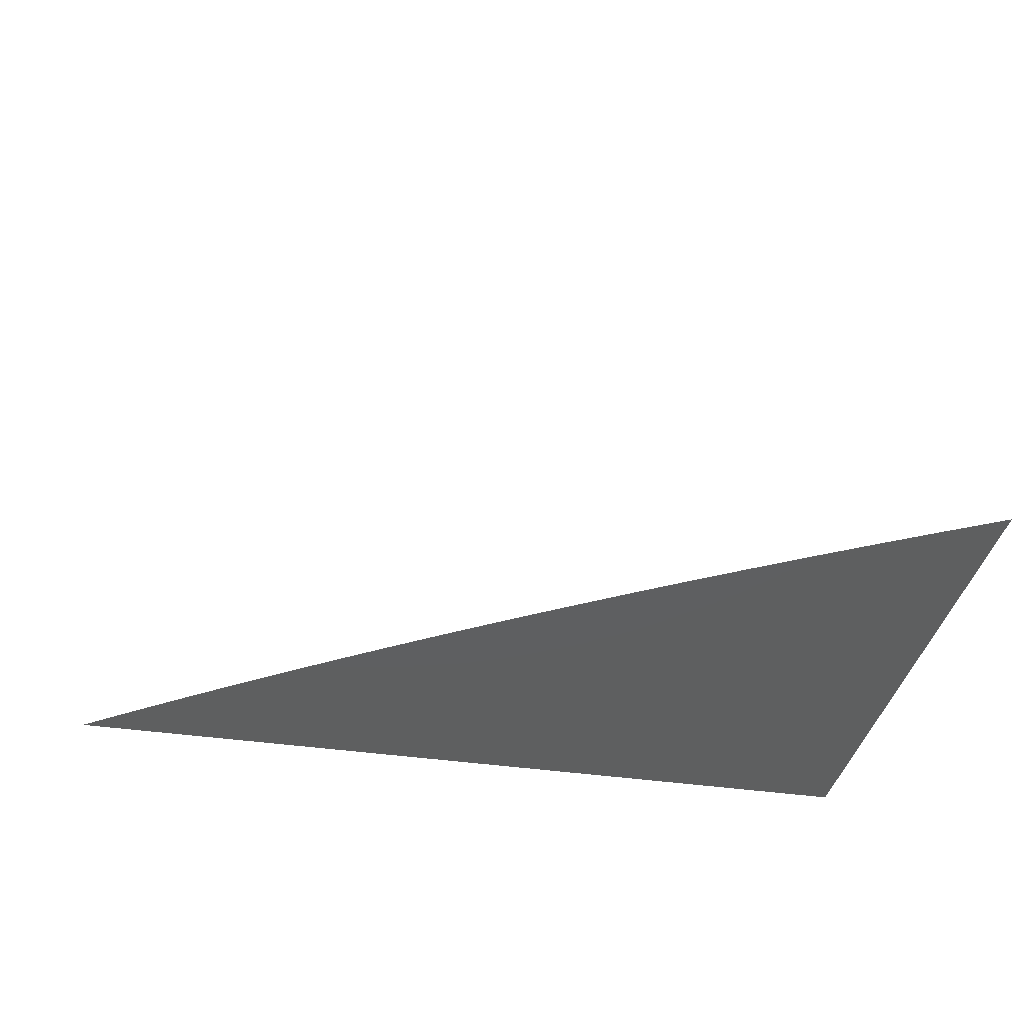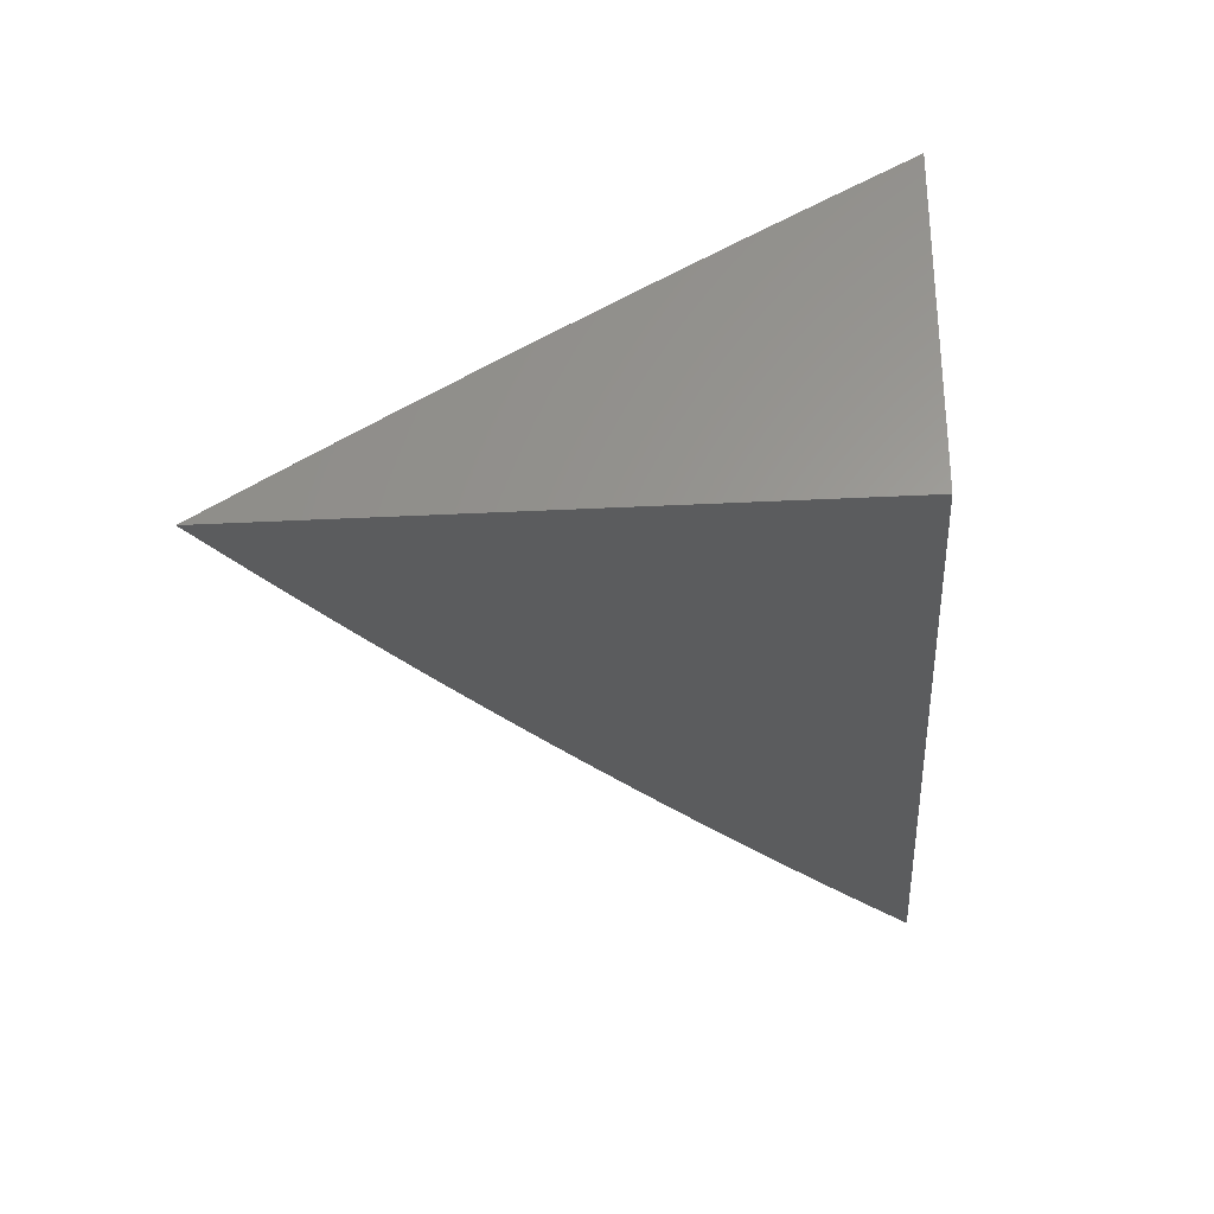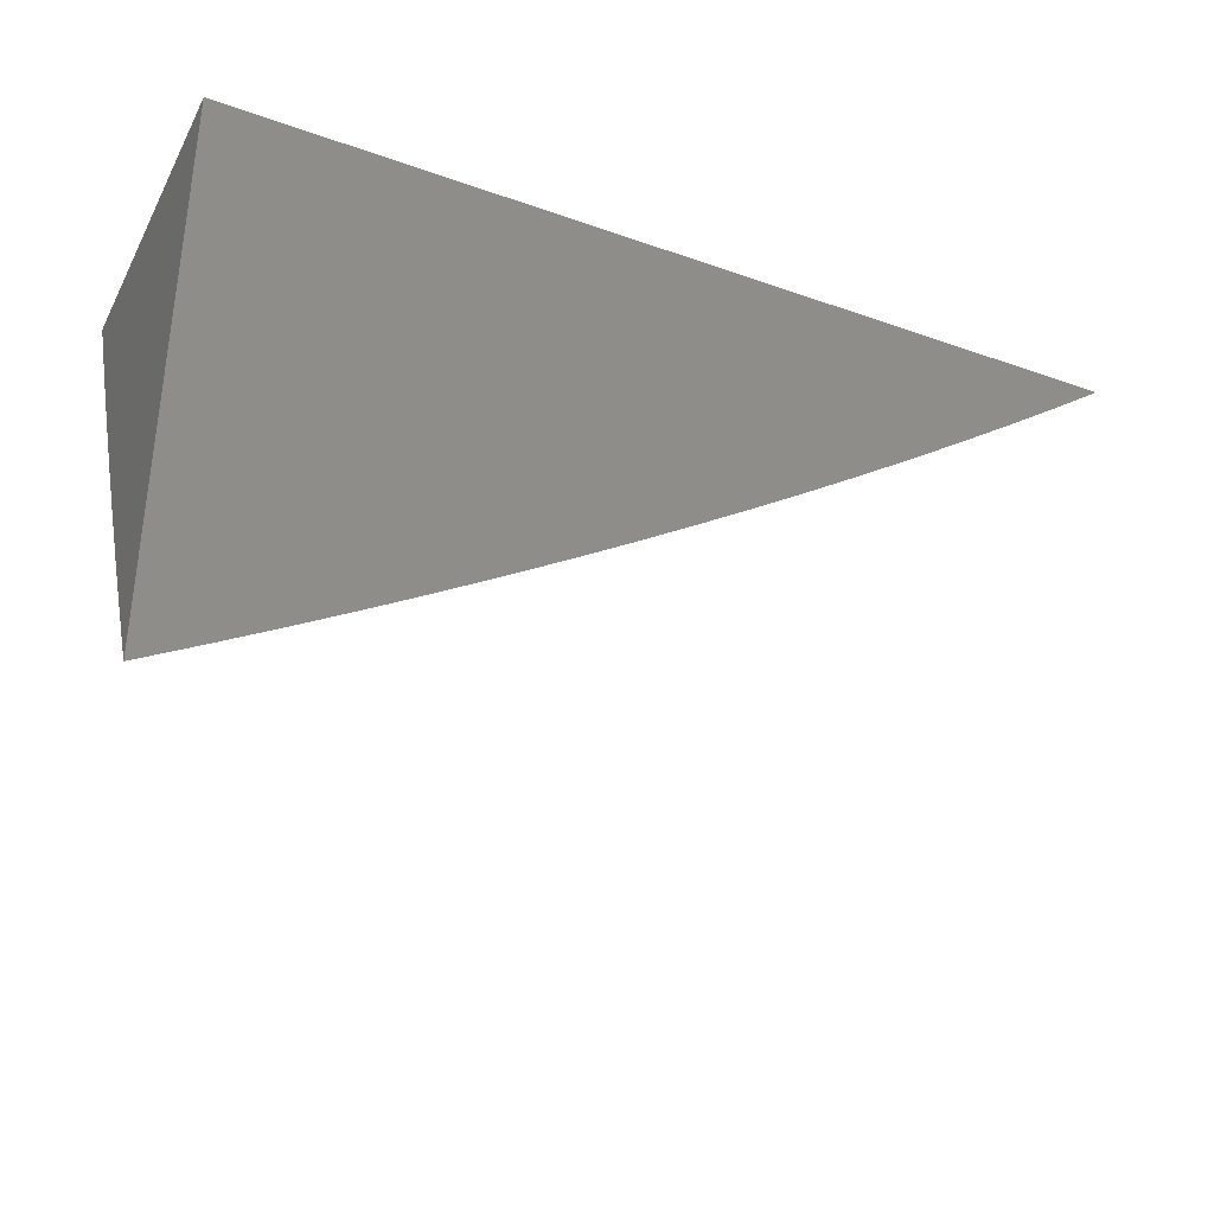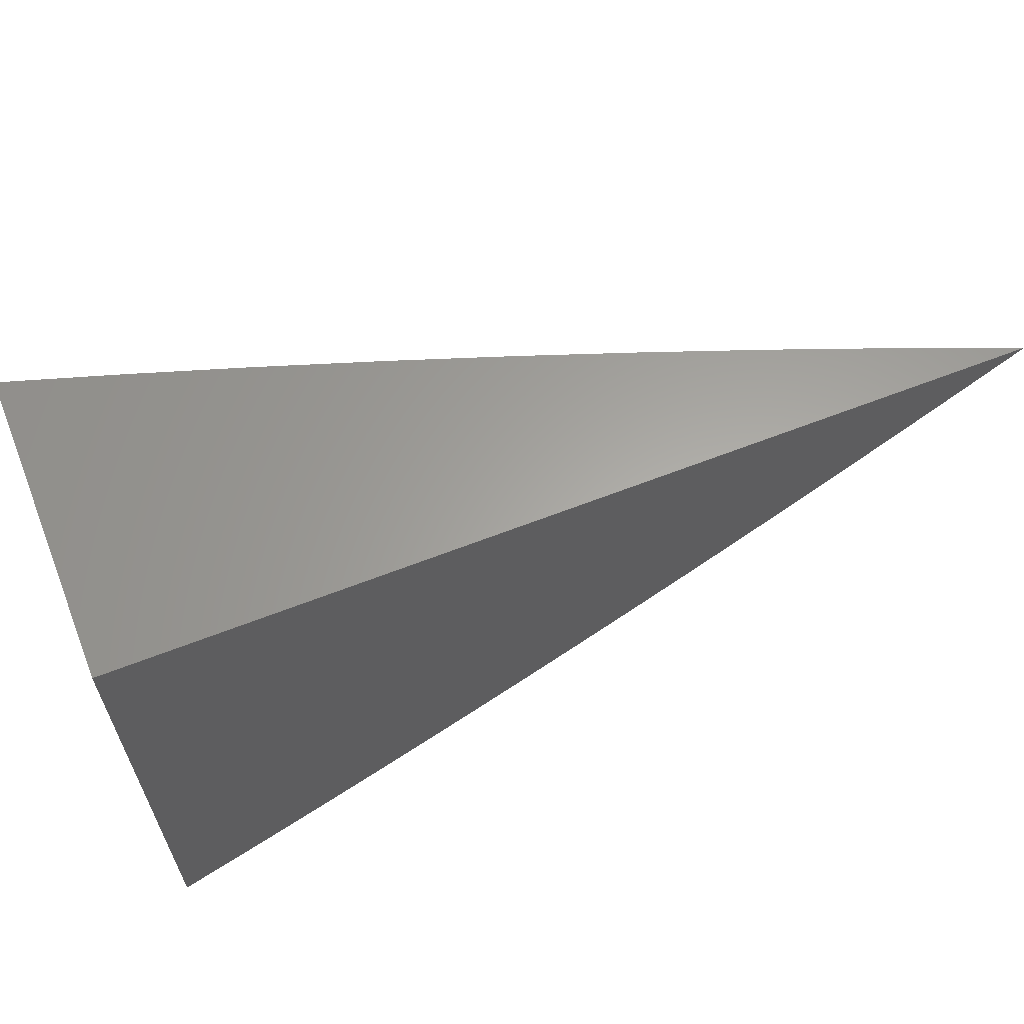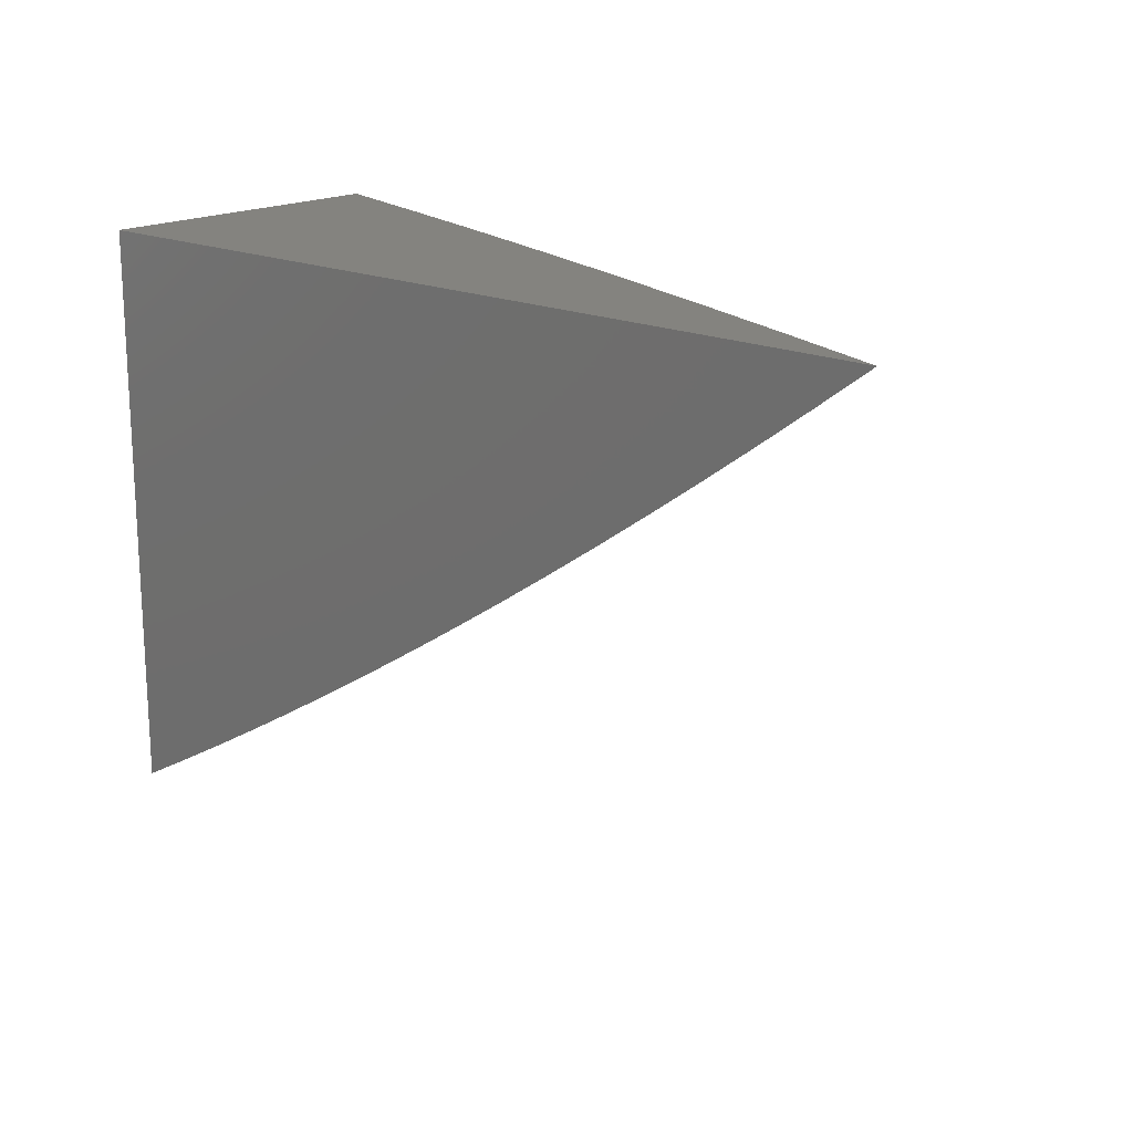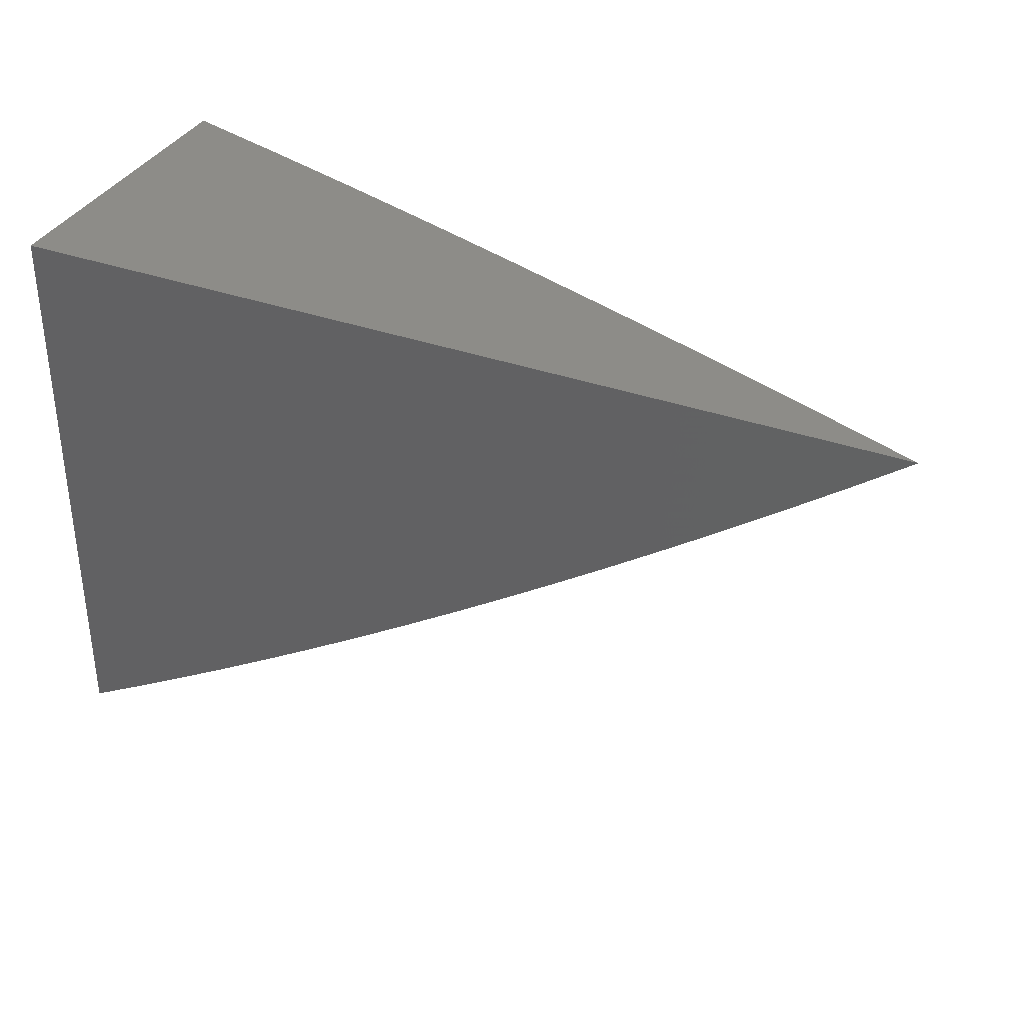
<metadata>
{"format":"stl","ext":"stl","renderer":"f3d","projection":"perspective","resolution":1024,"background":"white","views":[{"elev":-37.2,"azim":-11.1,"up":"+Z"},{"elev":-28.3,"azim":94.5,"up":"+Z"},{"elev":-36.0,"azim":155.1,"up":"+Y"},{"elev":62.0,"azim":158.2,"up":"+Y"},{"elev":17.9,"azim":-138.1,"up":"+Y"},{"elev":35.6,"azim":-154.9,"up":"+Y"}]}
</metadata>
<code>
# stl→obj: 92 verts, 180 faces
v -3.768 -5 10
v -3.722 -5.034 10
v -3.673 -5 10.04
v -3.676 -5.068 10
v -3.644 -5.025 10.04
v -3.63 -5.101 10
v -3.598 -5.059 10.04
v -3.583 -5.134 10
v -3.551 -5.091 10.04
v -3.536 -5.167 10
v -3.505 -5.124 10.04
v -3.489 -5.199 10
v -3.458 -5.156 10.04
v -3.441 -5.23 10
v -3.41 -5.187 10.04
v -3.393 -5.262 10
v -3.363 -5.218 10.04
v -3.345 -5.292 10
v -3.315 -5.248 10.04
v -3.297 -5.323 10
v -3.267 -5.278 10.04
v -3.248 -5.353 10
v -3.219 -5.308 10.04
v -3.199 -5.382 10
v -3.17 -5.337 10.04
v -3.149 -5.411 10
v -3.122 -5.366 10.04
v -3.1 -5.44 10
v -3.073 -5.394 10.04
v -3.05 -5.468 10
v -3.024 -5.421 10.04
v -3 -5.434 10.04
v -3 -5.373 10.07
v -3 -5.495 10
v -3 -5.311 10.11
v -3.046 -5.347 10.07
v -3.02 -5.301 10.1
v -3 -5.249 10.14
v -3.068 -5.273 10.1
v -3.041 -5.227 10.14
v -3.116 -5.245 10.1
v -3.088 -5.199 10.14
v -3.163 -5.217 10.1
v -3.135 -5.171 10.14
v -3.211 -5.188 10.1
v -3.182 -5.142 10.14
v -3.258 -5.158 10.1
v -3.229 -5.113 10.14
v -3.305 -5.128 10.1
v -3.276 -5.083 10.14
v -3.352 -5.098 10.1
v -3.322 -5.053 10.14
v -3.398 -5.067 10.1
v -3.368 -5.022 10.14
v -3.387 -5 10.14
v -3.291 -5 10.18
v -3.293 -5.008 10.17
v -3.247 -5.038 10.17
v -3 -5.187 10.17
v -3.014 -5.18 10.17
v -3.061 -5.153 10.17
v -3.108 -5.125 10.17
v -3.154 -5.096 10.17
v -3.2 -5.067 10.17
v -3 -5.125 10.21
v -3.033 -5.106 10.21
v -3 -5.063 10.24
v -3.006 -5.06 10.24
v -3 -5 10.27
v -3.052 -5.032 10.24
v -3.097 -5 10.24
v -3.097 -5.004 10.24
v -3.172 -5.022 10.21
v -3.126 -5.05 10.21
v -3.194 -5 10.21
v -3.444 -5.035 10.1
v -3.483 -5 10.11
v -3.49 -5.004 10.1
v -3.578 -5 10.07
v -3.567 -5.015 10.07
v -3.521 -5.048 10.07
v -3.475 -5.08 10.07
v -3.428 -5.111 10.07
v -3.381 -5.142 10.07
v -3.334 -5.173 10.07
v -3.286 -5.203 10.07
v -3.239 -5.233 10.07
v -3.191 -5.262 10.07
v -3.143 -5.291 10.07
v -3.095 -5.32 10.07
v -3.08 -5.079 10.21
v -3 -5 10
f 1 2 3
f 3 2 4
f 3 4 5
f 5 4 6
f 5 6 7
f 7 6 8
f 7 8 9
f 9 8 10
f 9 10 11
f 11 10 12
f 11 12 13
f 13 12 14
f 13 14 15
f 15 14 16
f 15 16 17
f 17 16 18
f 17 18 19
f 19 18 20
f 19 20 21
f 21 20 22
f 21 22 23
f 23 22 24
f 23 24 25
f 25 24 26
f 25 26 27
f 27 26 28
f 27 28 29
f 29 28 30
f 29 30 31
f 31 30 32
f 31 32 33
f 30 34 32
f 35 36 33
f 33 36 29
f 33 29 31
f 36 35 37
f 37 35 38
f 37 38 39
f 39 38 40
f 39 40 41
f 41 40 42
f 41 42 43
f 43 42 44
f 43 44 45
f 45 44 46
f 45 46 47
f 47 46 48
f 47 48 49
f 49 48 50
f 49 50 51
f 51 50 52
f 51 52 53
f 53 52 54
f 53 54 55
f 55 54 56
f 56 54 57
f 56 57 58
f 58 57 52
f 58 52 50
f 38 59 40
f 40 59 60
f 40 60 42
f 42 60 61
f 42 61 44
f 44 61 62
f 44 62 46
f 46 62 63
f 46 63 48
f 48 63 64
f 48 64 50
f 50 64 58
f 59 65 60
f 60 65 61
f 61 65 66
f 66 65 67
f 66 67 68
f 68 67 69
f 68 69 70
f 70 69 71
f 70 71 72
f 72 71 73
f 72 73 74
f 74 73 64
f 74 64 63
f 71 75 73
f 73 75 64
f 64 75 58
f 58 75 56
f 53 55 76
f 76 55 77
f 76 77 78
f 78 77 79
f 78 79 80
f 80 79 7
f 80 7 81
f 81 7 9
f 81 9 82
f 82 9 11
f 82 11 83
f 83 11 13
f 83 13 84
f 84 13 15
f 84 15 85
f 85 15 17
f 85 17 86
f 86 17 19
f 86 19 87
f 87 19 21
f 87 21 88
f 88 21 23
f 88 23 89
f 89 23 25
f 89 25 90
f 90 25 27
f 90 27 36
f 36 27 29
f 7 79 5
f 5 79 3
f 78 80 81
f 76 78 81
f 76 81 82
f 53 76 82
f 53 82 83
f 51 53 83
f 51 83 84
f 57 54 52
f 49 51 84
f 49 84 85
f 47 49 85
f 47 85 86
f 45 47 86
f 45 86 87
f 43 45 87
f 43 87 88
f 70 72 74
f 74 63 91
f 91 63 62
f 91 62 66
f 66 62 61
f 41 43 88
f 41 88 89
f 68 70 91
f 91 70 74
f 68 91 66
f 39 41 89
f 39 89 90
f 37 39 90
f 37 90 36
f 69 67 92
f 92 67 65
f 92 65 59
f 59 38 92
f 92 38 35
f 92 35 33
f 33 32 92
f 92 32 34
f 34 30 92
f 92 30 28
f 92 28 26
f 26 24 92
f 92 24 22
f 92 22 20
f 20 18 92
f 92 18 16
f 92 16 14
f 14 12 92
f 92 12 10
f 92 10 8
f 8 6 92
f 92 6 4
f 92 4 2
f 2 1 92
f 1 3 92
f 92 3 79
f 92 79 77
f 77 55 92
f 92 55 56
f 92 56 75
f 75 71 92
f 92 71 69

</code>
